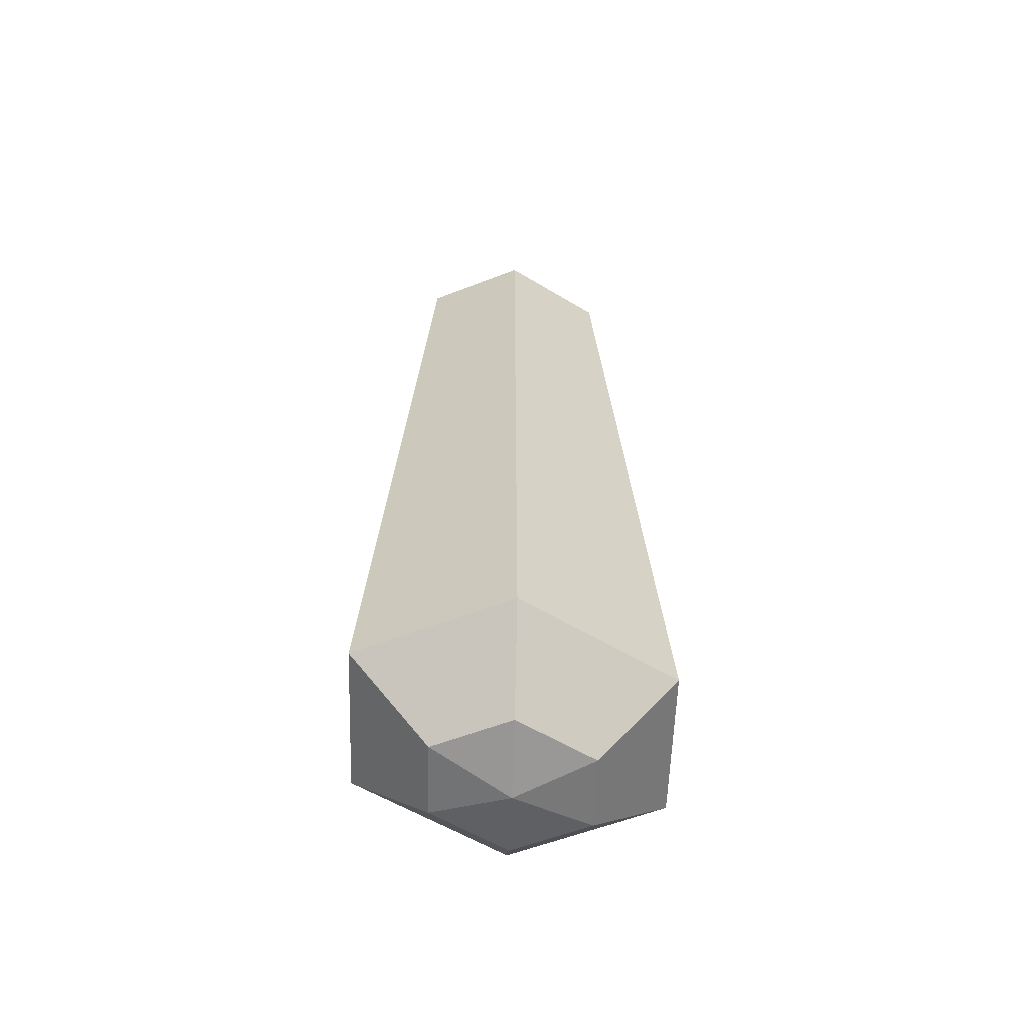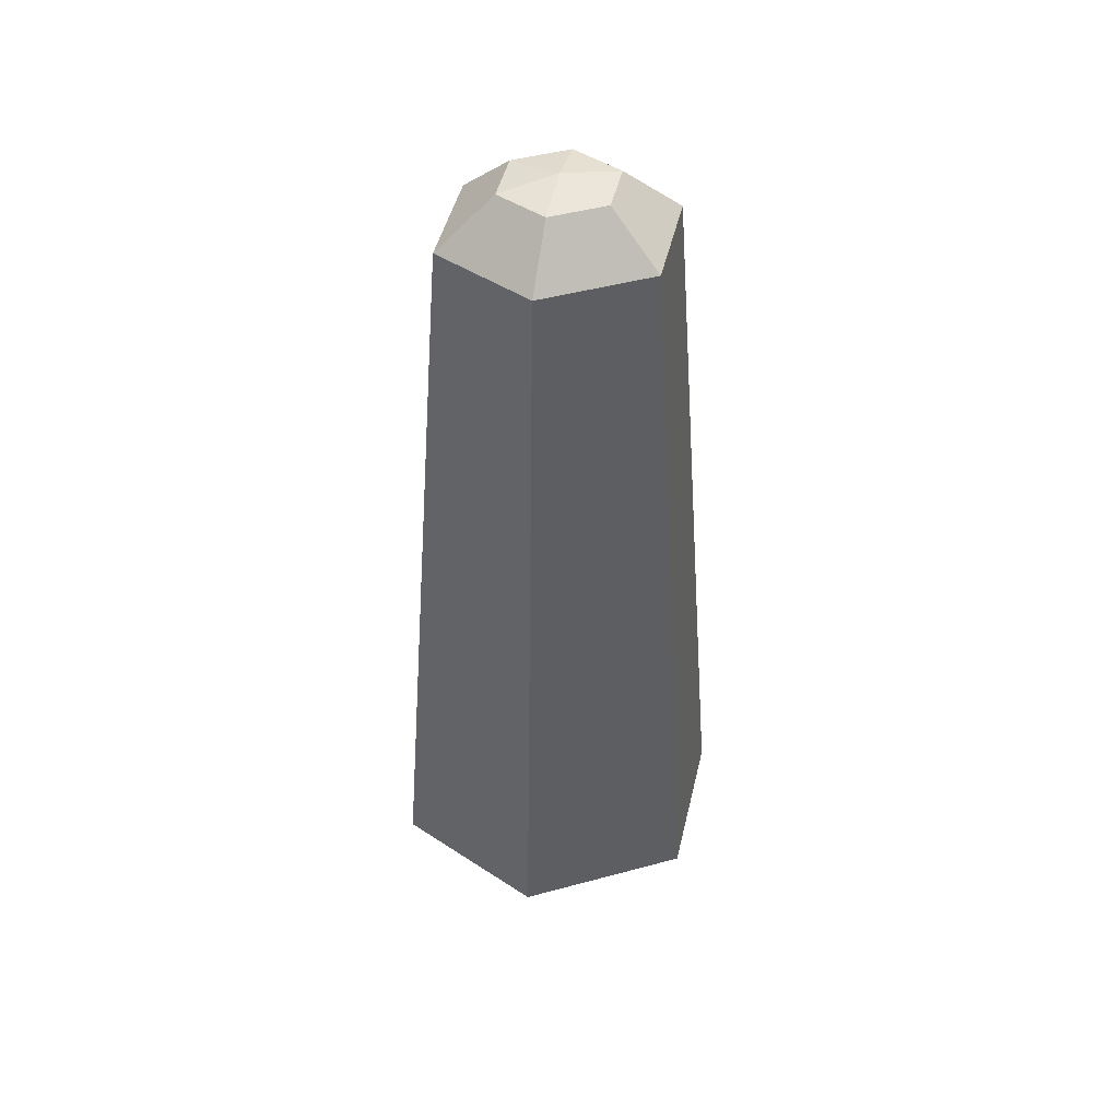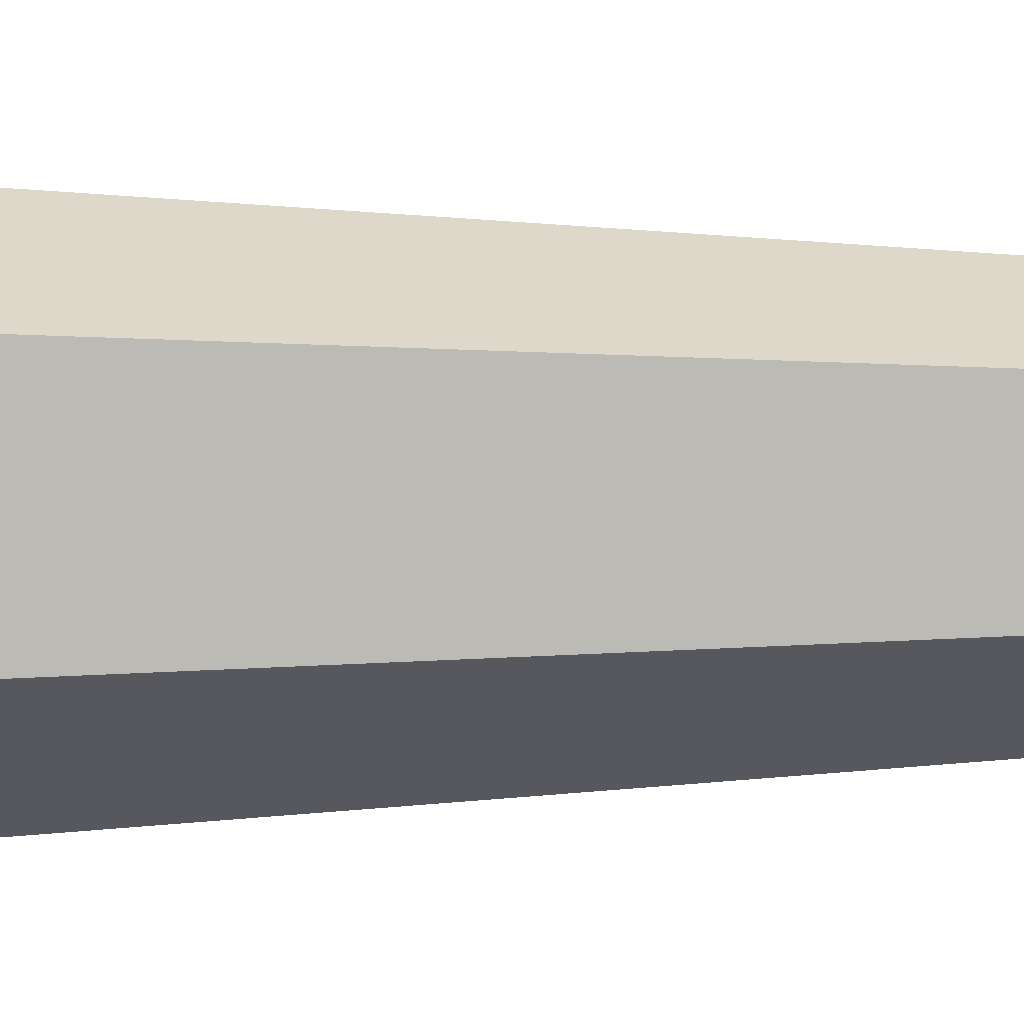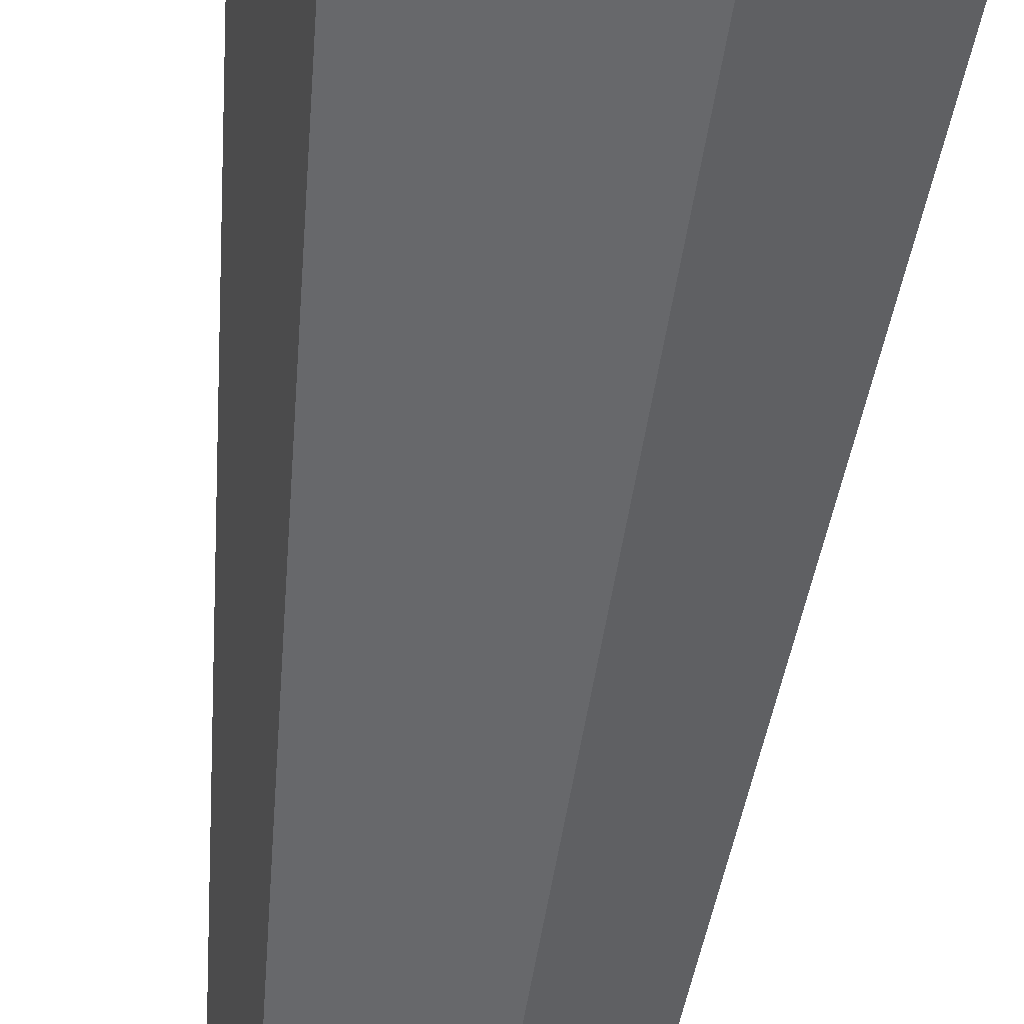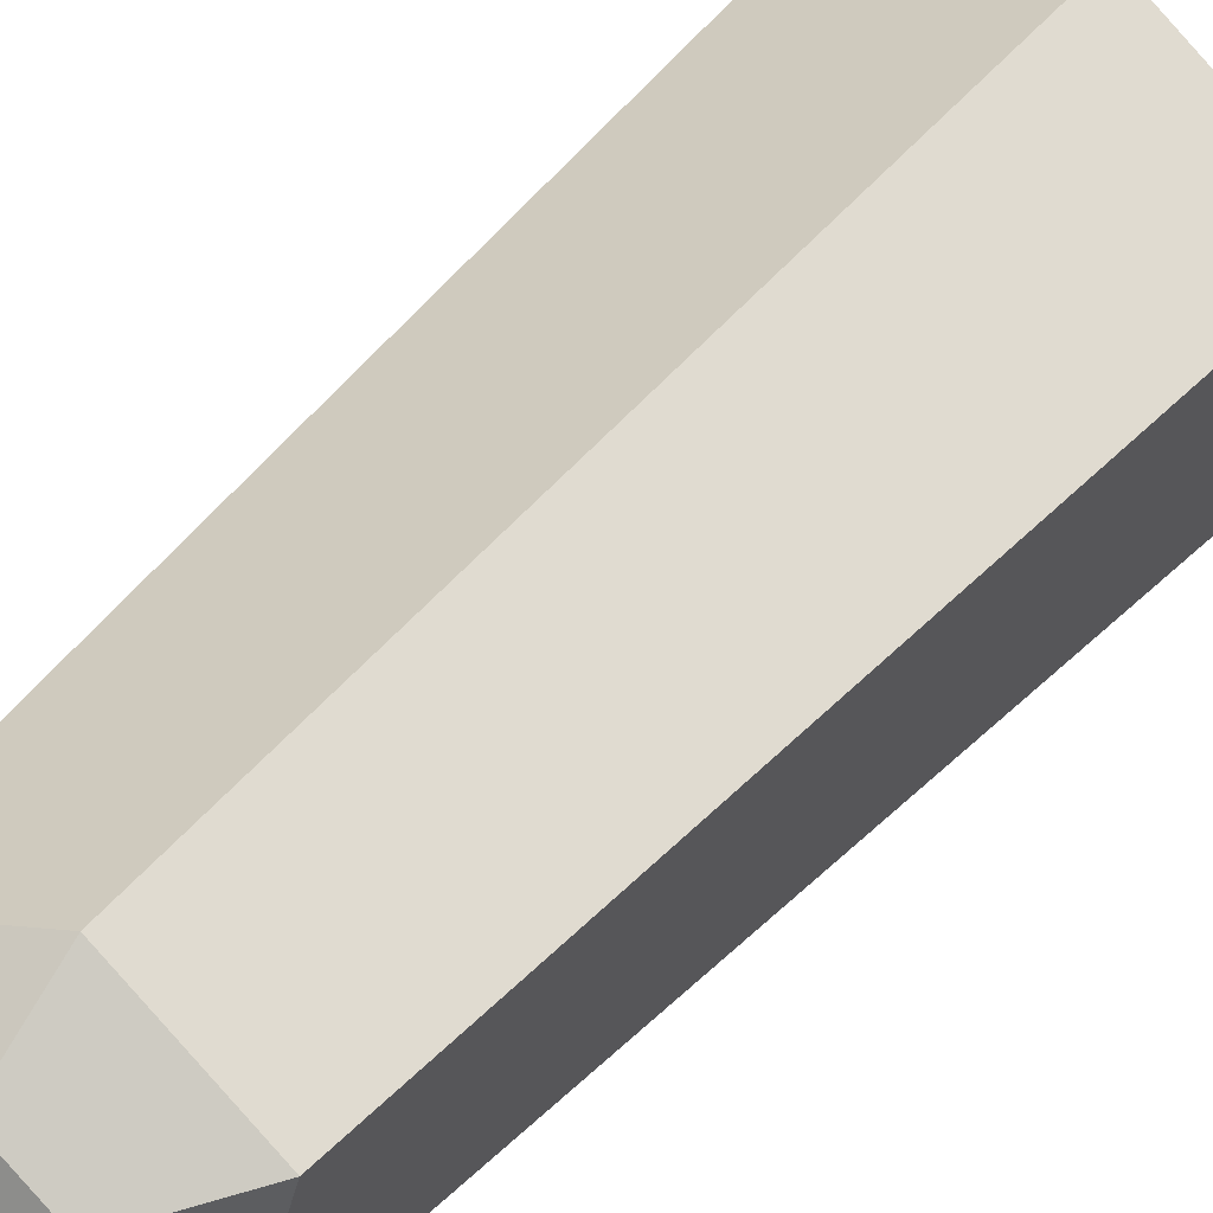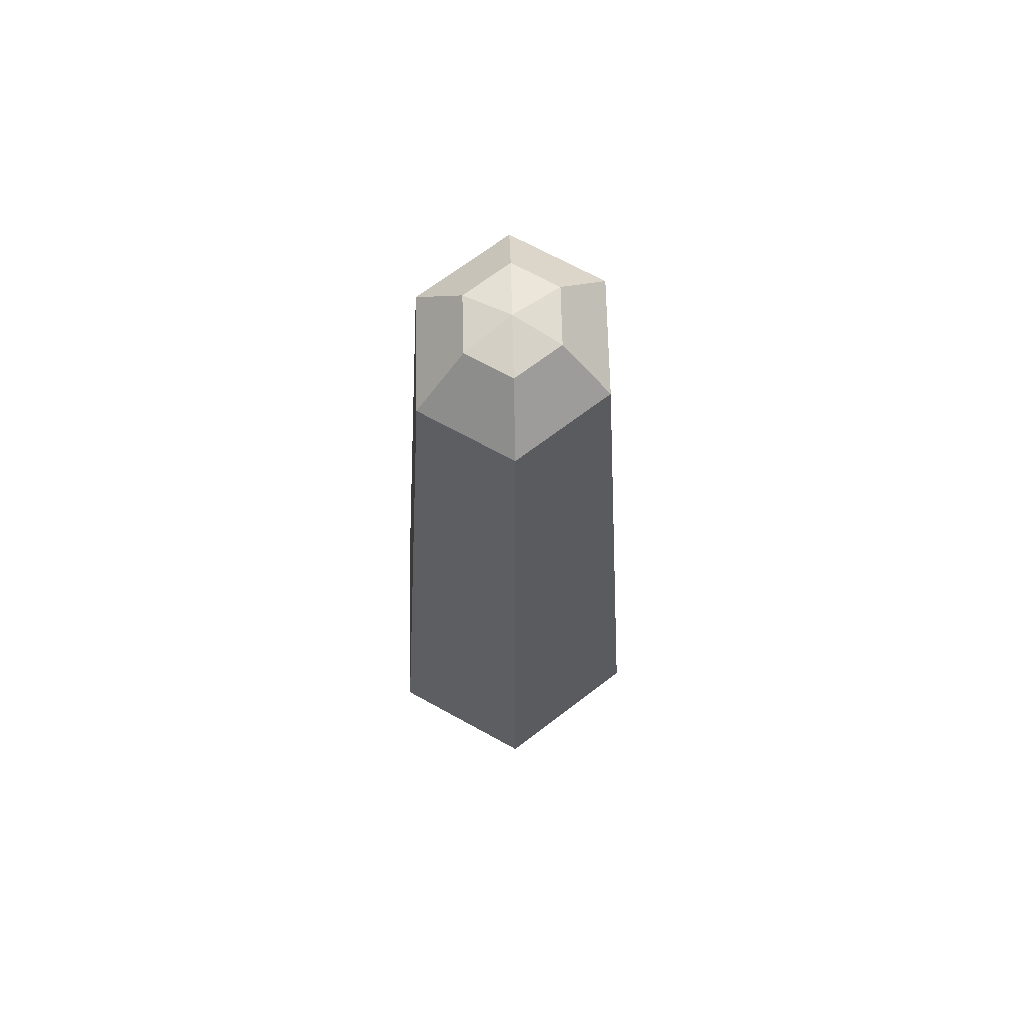
<metadata>
{"format":"obj","ext":"obj","renderer":"f3d","projection":"perspective","resolution":1024,"background":"white","views":[{"elev":-57.4,"azim":161.0,"up":"+Z"},{"elev":46.5,"azim":-4.1,"up":"+Z"},{"elev":-42.4,"azim":-89.5,"up":"+Y"},{"elev":-56.4,"azim":172.7,"up":"+Y"},{"elev":29.8,"azim":28.3,"up":"+Y"},{"elev":68.8,"azim":101.7,"up":"+Z"}]}
</metadata>
<code>
o Mesh_Mesh.002_Cylinder.004
v 0.8475 -0.8269 10.17
v 1.408 -1.315 -0.01565
v 1.99 0.5684 -0.01594
v 1.225 0.3932 10.17
v 0.3993 1.947 -0.01614
v 0.1941 1.286 10.17
v -1.774 1.443 -0.01607
v -1.214 0.9595 10.17
v -2.356 -0.441 -0.01578
v -1.591 -0.2606 10.17
v -0.7654 -1.82 -0.01557
v -0.5603 -1.154 10.17
v 0.5208 0.2299 10.8
v -0.1831 0.0665 10.92
v 0.3322 -0.3801 10.8
v 0.6124 -0.626 -0.983
v -0.1831 0.0634 -1.175
v 0.9036 0.3158 -0.9832
v 0.005536 0.6765 10.8
v 0.1081 1.005 -0.9833
v -0.6984 0.5131 10.8
v -0.9786 0.7529 -0.9833
v -0.887 -0.09699 10.8
v -1.27 -0.1889 -0.9831
v -0.3717 -0.5436 10.8
v -0.4742 -0.8783 -0.983
f 1 2 3 4
f 4 3 5 6
f 6 5 7 8
f 8 7 9 10
f 10 9 11 12
f 2 1 12 11
f 13 14 15
f 15 1 4 13
f 16 17 18
f 2 16 18 3
f 19 14 13
f 6 19 13 4
f 18 17 20
f 3 18 20 5
f 21 14 19
f 8 21 19 6
f 20 17 22
f 5 20 22 7
f 23 14 21
f 10 23 21 8
f 22 17 24
f 7 22 24 9
f 25 14 23
f 12 25 23 10
f 24 17 26
f 9 24 26 11
f 15 14 25
f 1 15 25 12
f 26 17 16
f 11 26 16 2

</code>
